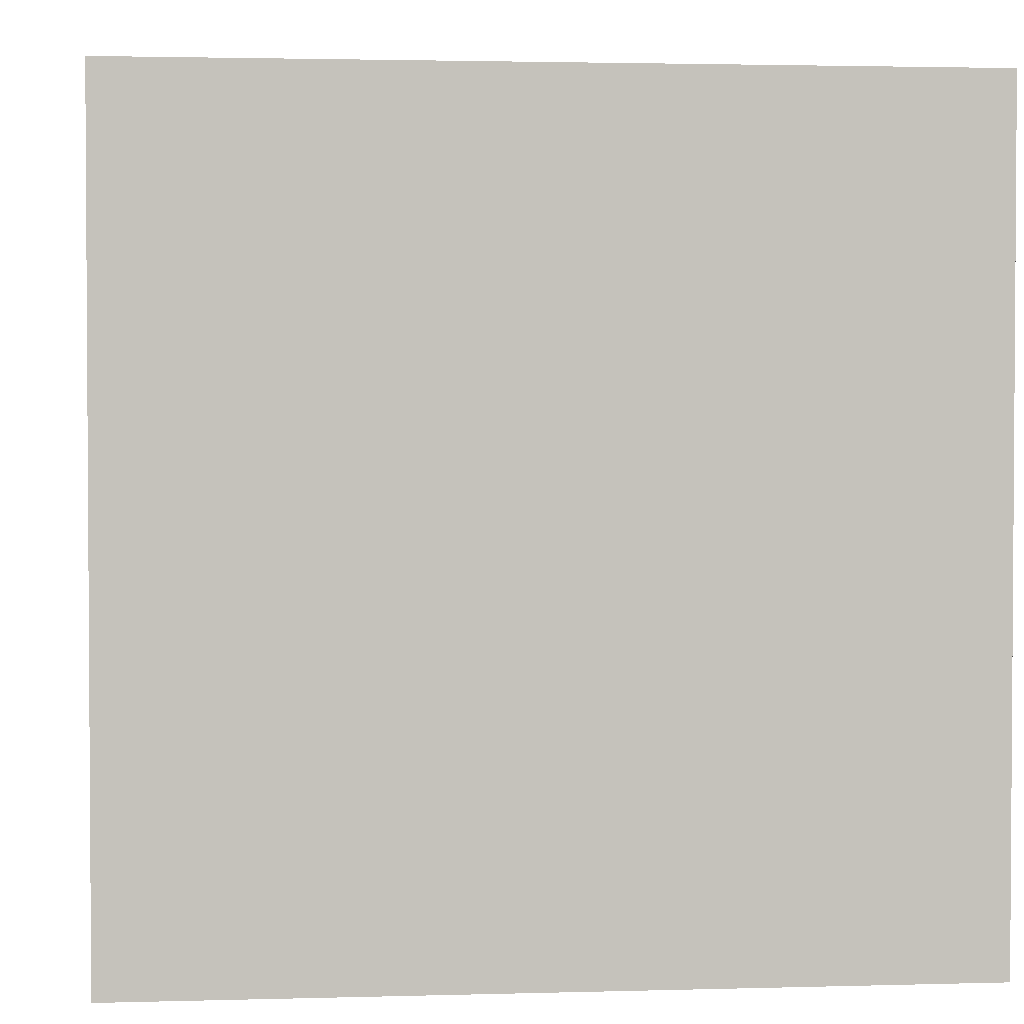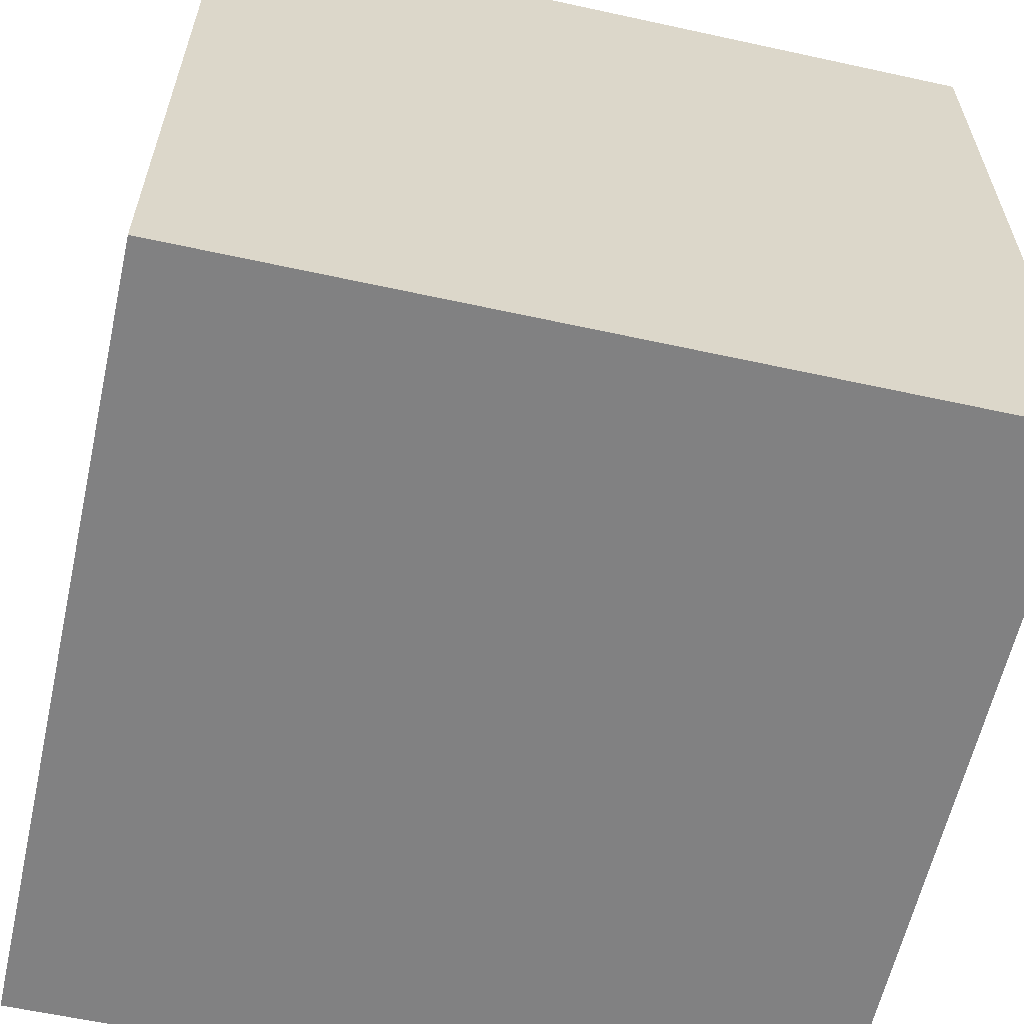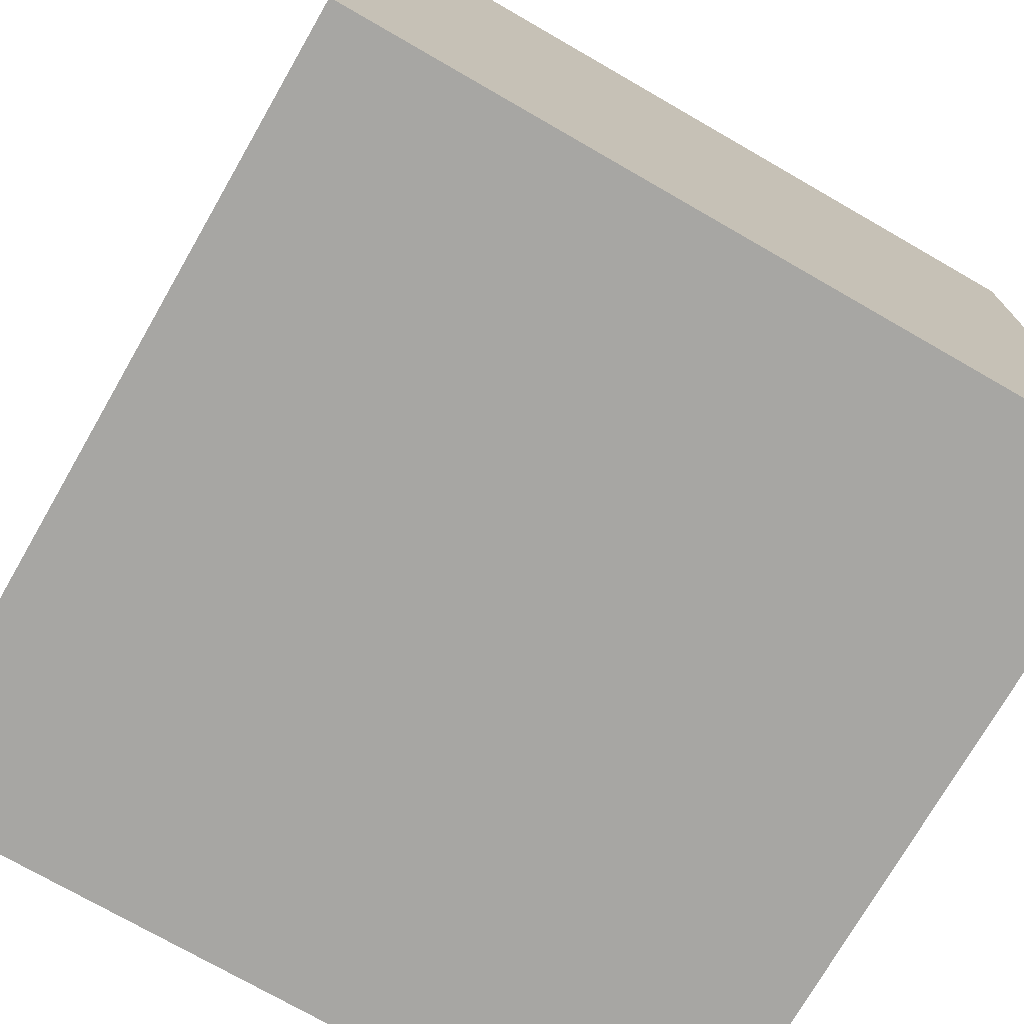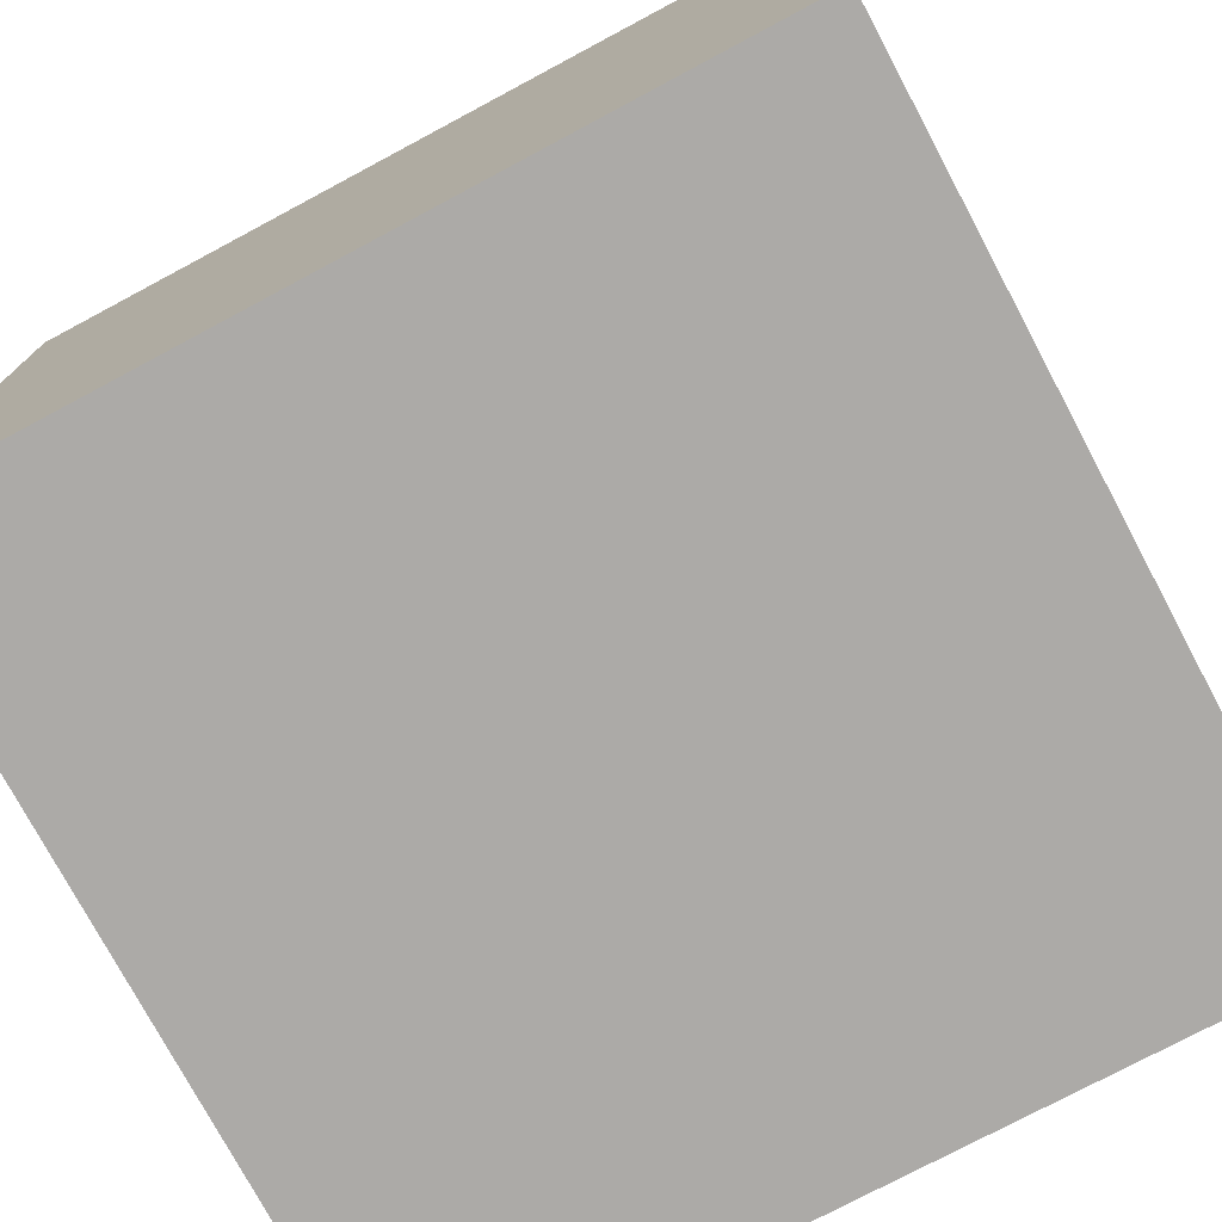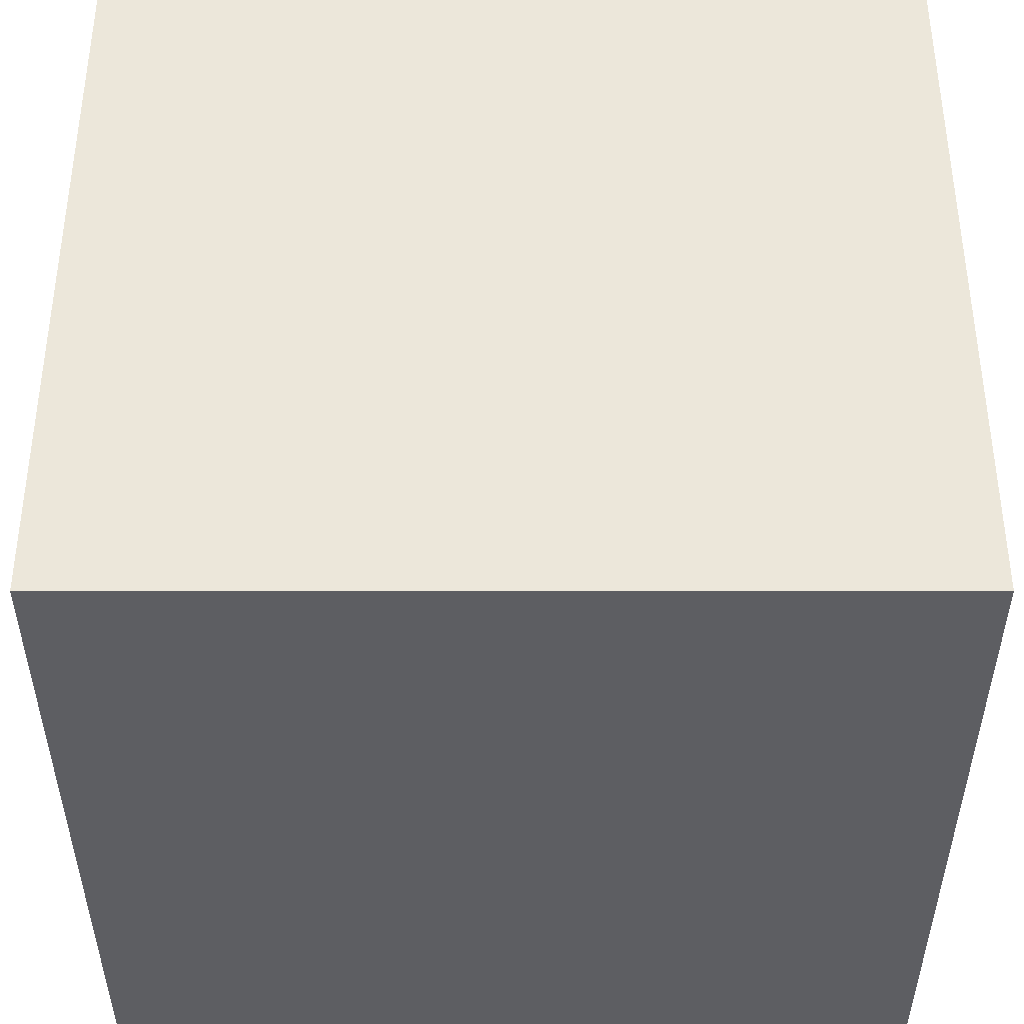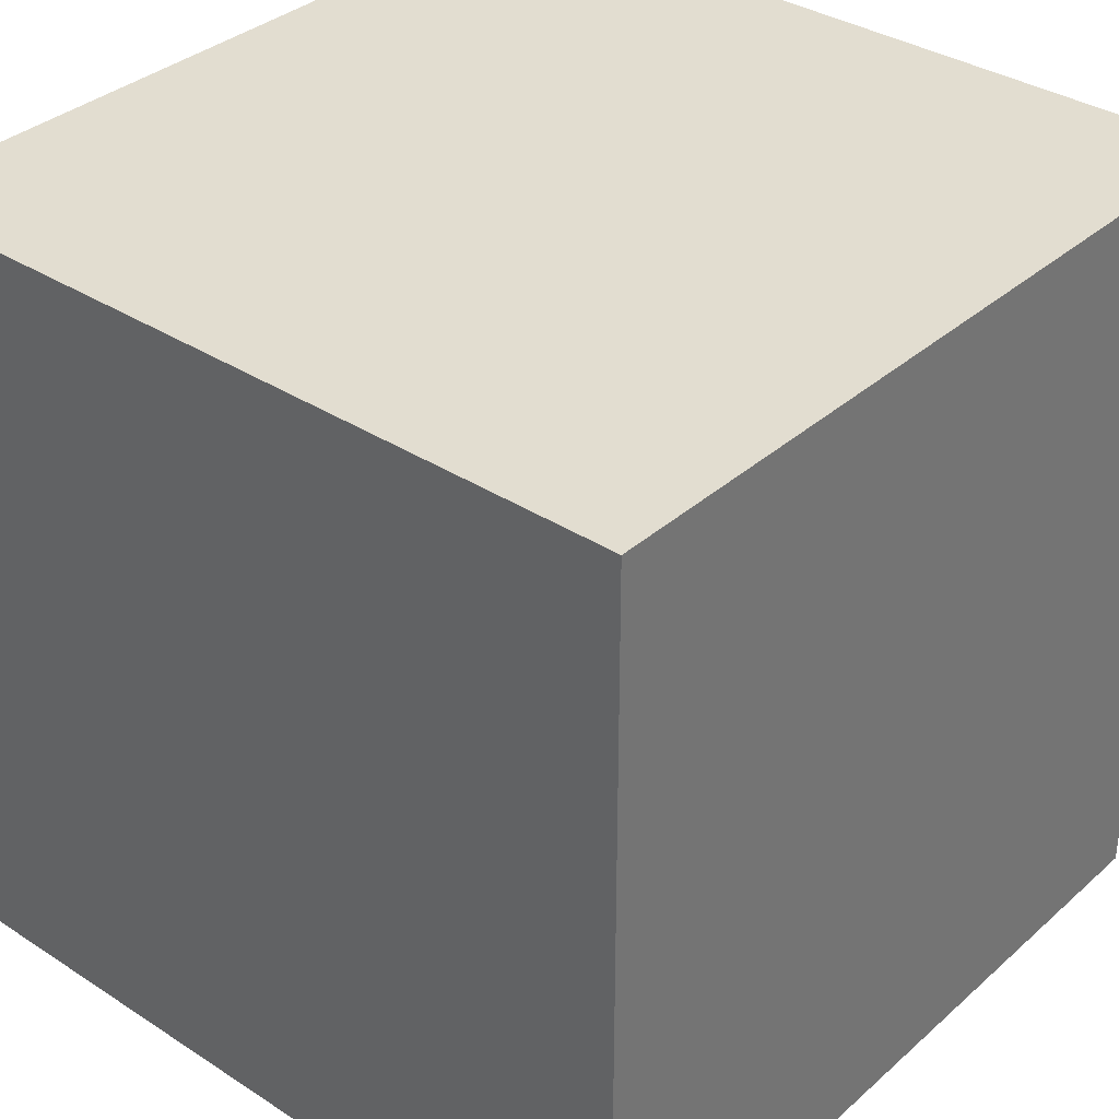
<metadata>
{"format":"obj","ext":"obj","renderer":"f3d","projection":"perspective","resolution":1024,"background":"white","views":[{"elev":2.3,"azim":84.2,"up":"+Z"},{"elev":-60.5,"azim":-102.6,"up":"+Z"},{"elev":-74.1,"azim":-119.9,"up":"+Y"},{"elev":-76.0,"azim":118.1,"up":"+Y"},{"elev":-38.6,"azim":90.0,"up":"+Y"},{"elev":35.1,"azim":130.7,"up":"+Z"}]}
</metadata>
<code>
o Cube
v 1 -1 -1
v 1 -1 1
v -1 -1 1
v -1 -1 -1
v 1 1 -1
v 1 1 1
v -1 1 1
v -1 1 -1
f 2 3 4
f 8 7 6
f 5 6 2
f 6 7 3
f 3 7 8
f 1 4 8
f 1 2 4
f 5 8 6
f 1 5 2
f 2 6 3
f 4 3 8
f 5 1 8

</code>
